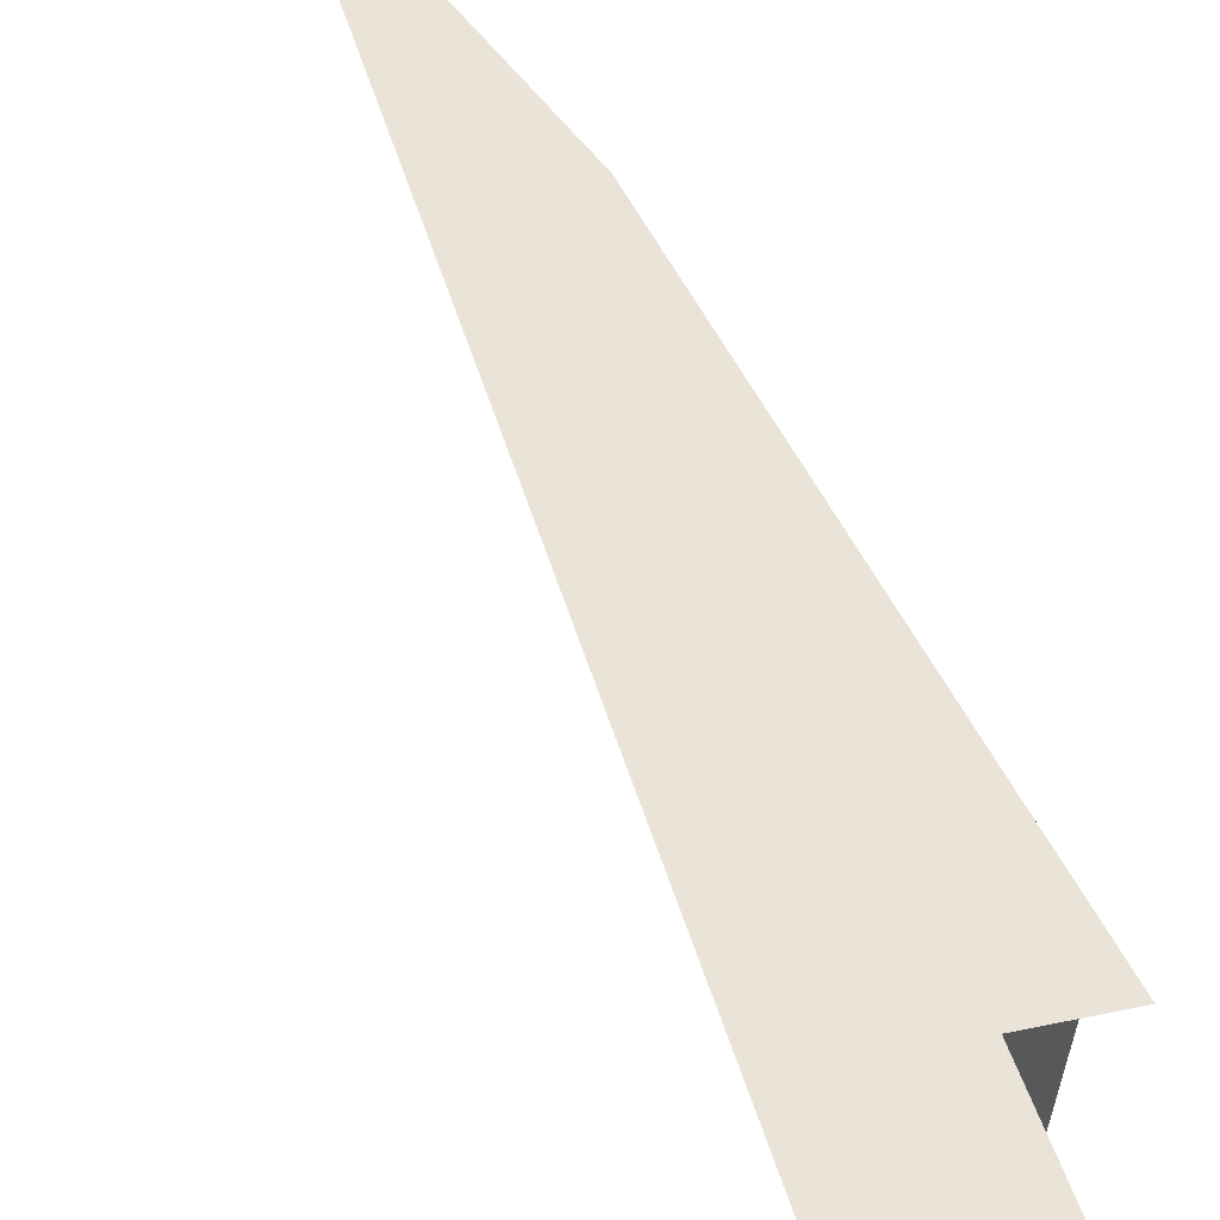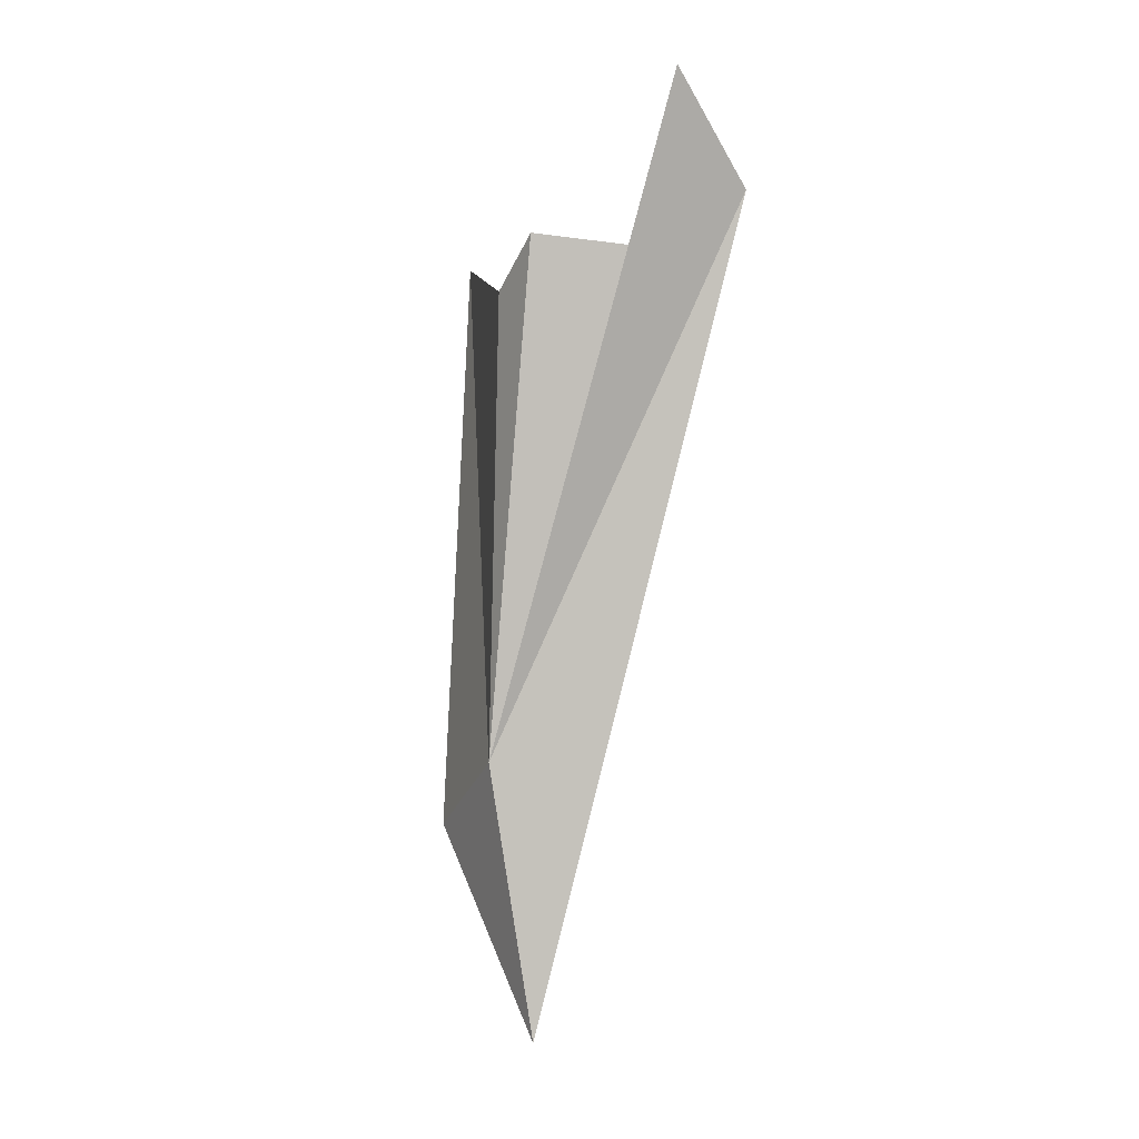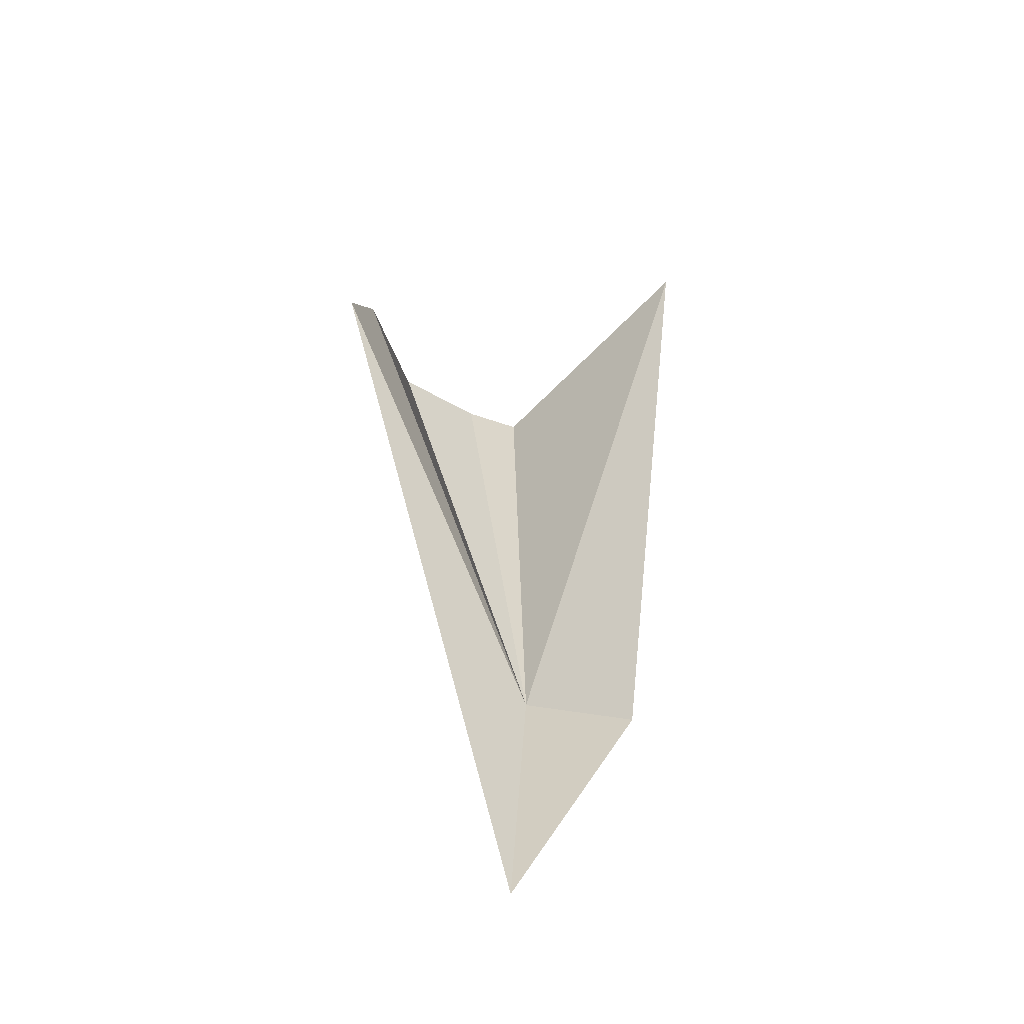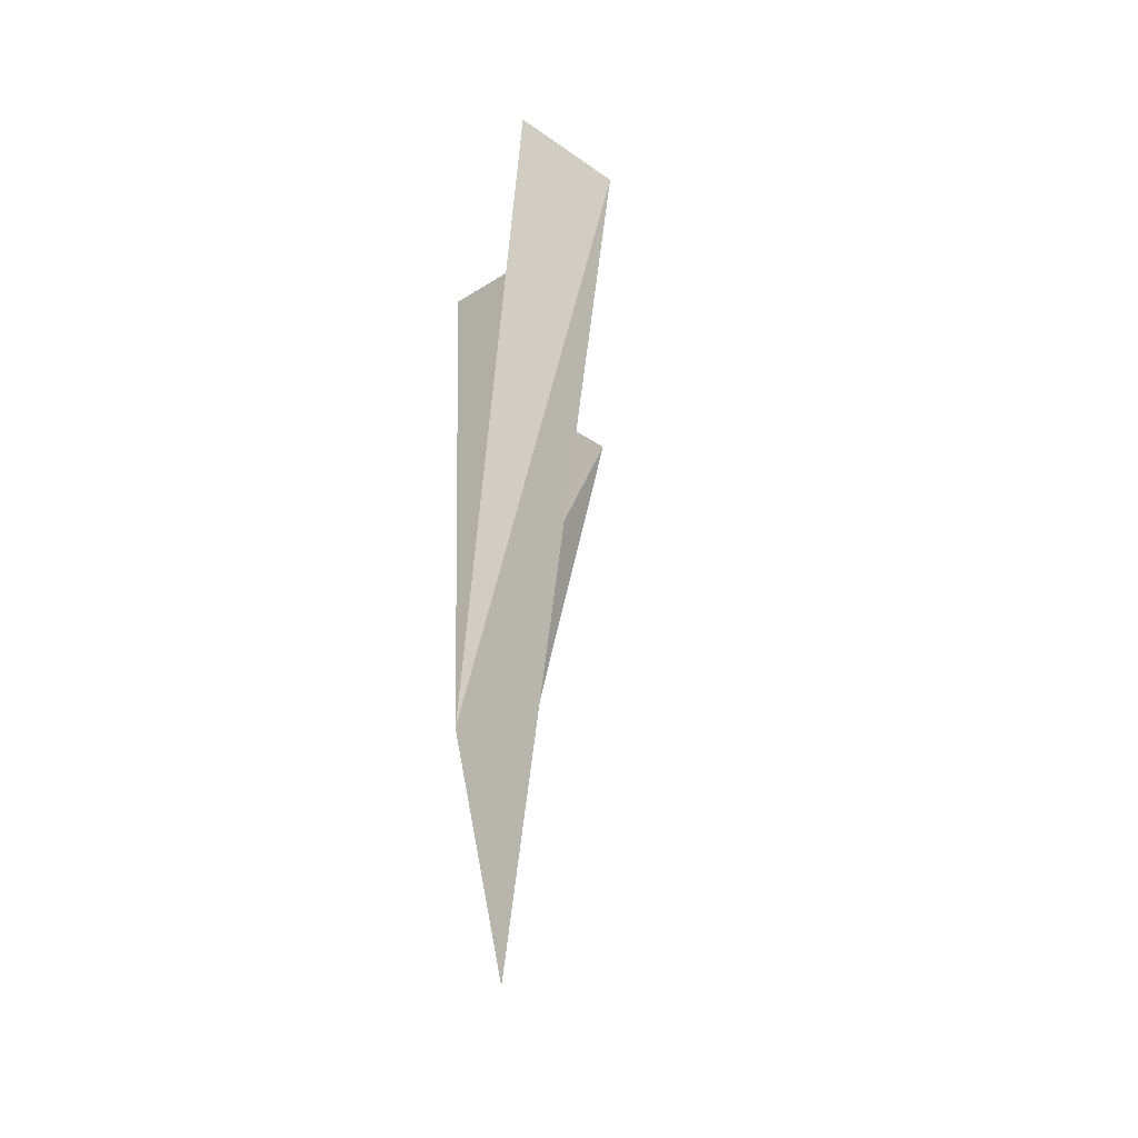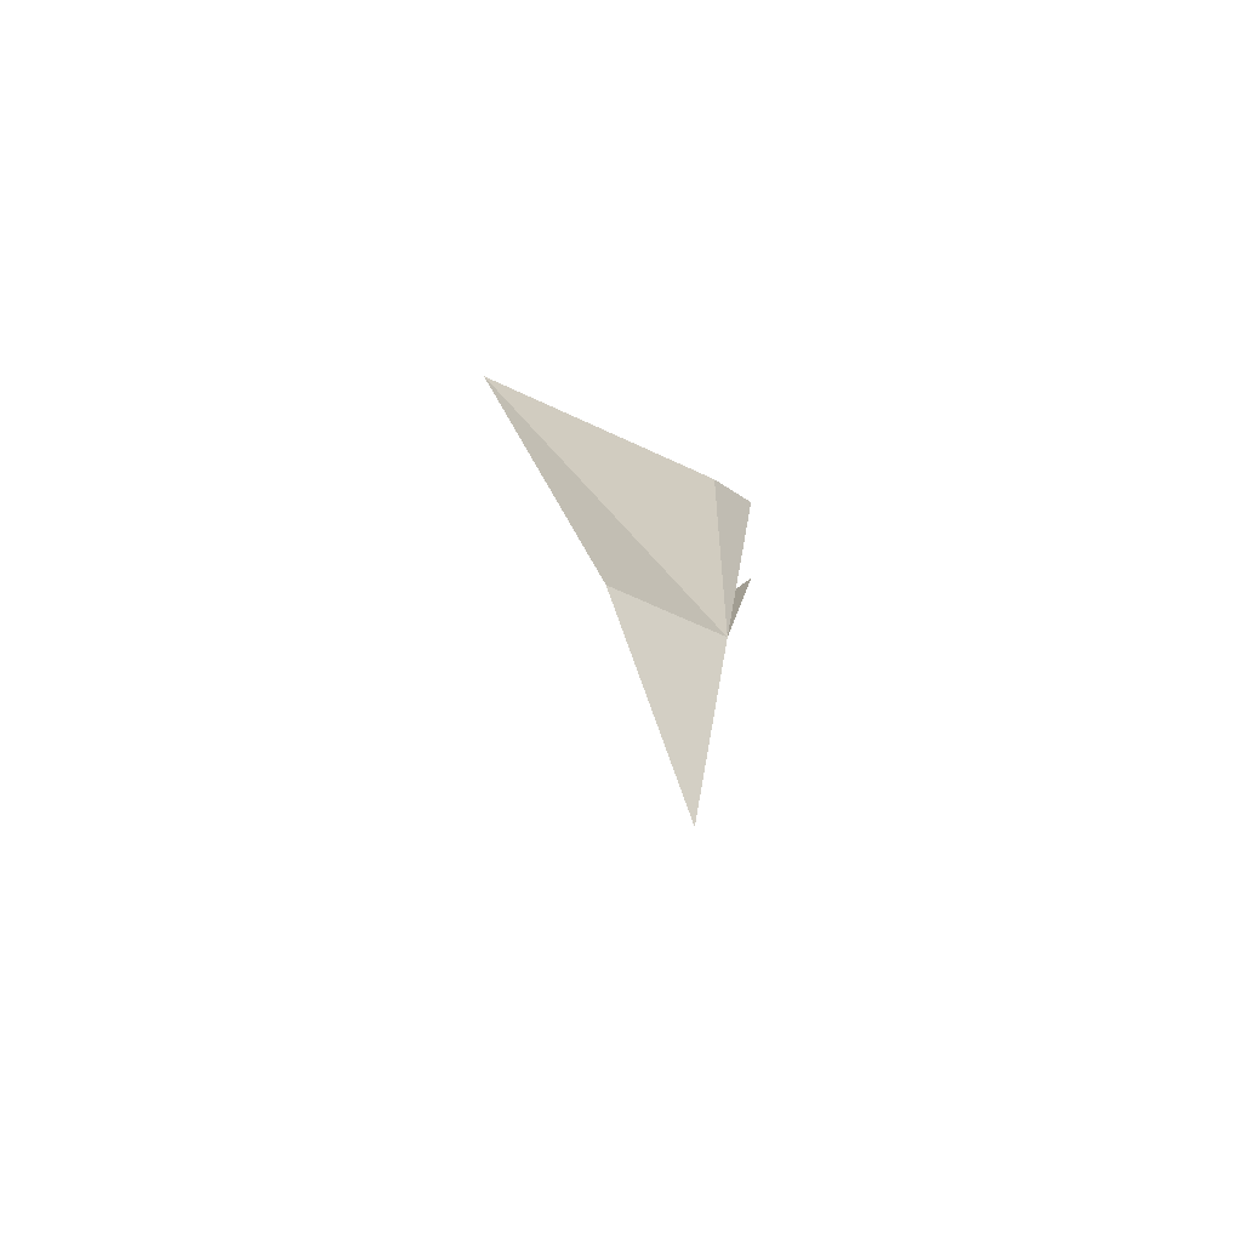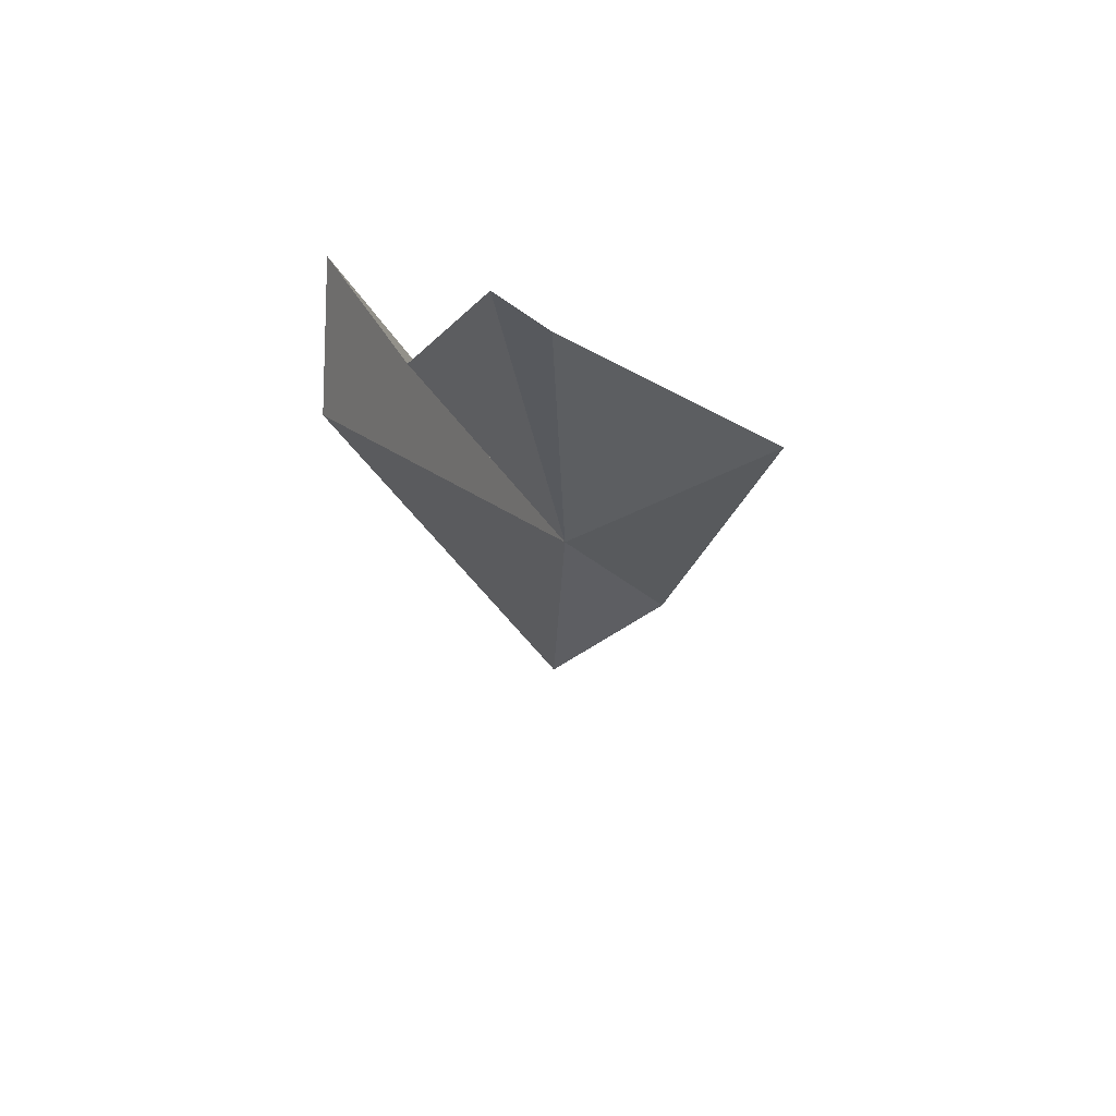
<metadata>
{"format":"obj","ext":"obj","renderer":"f3d","projection":"perspective","resolution":1024,"background":"white","views":[{"elev":64.3,"azim":-28.1,"up":"+Y"},{"elev":-3.2,"azim":153.6,"up":"+Z"},{"elev":-45.7,"azim":-64.5,"up":"+Z"},{"elev":-38.1,"azim":-161.7,"up":"+Z"},{"elev":-68.2,"azim":52.3,"up":"+Z"},{"elev":65.3,"azim":-68.4,"up":"+Z"}]}
</metadata>
<code>
v -46.47 114.6 -26.92
v -49.09 114.3 -41.06
v -57.16 122 1.651
v -52.52 123.3 7.022
v -50.62 102.6 0.5856
v -46.71 108.2 -30.38
v -51.81 120.5 -1.412
v -47.04 118.3 -0.7873
v -46.68 115.3 -3.216
f 1 3 2
f 1 4 3
f 1 6 5
f 1 7 4
f 1 8 7
f 1 2 6
f 1 5 9
f 1 9 8

</code>
